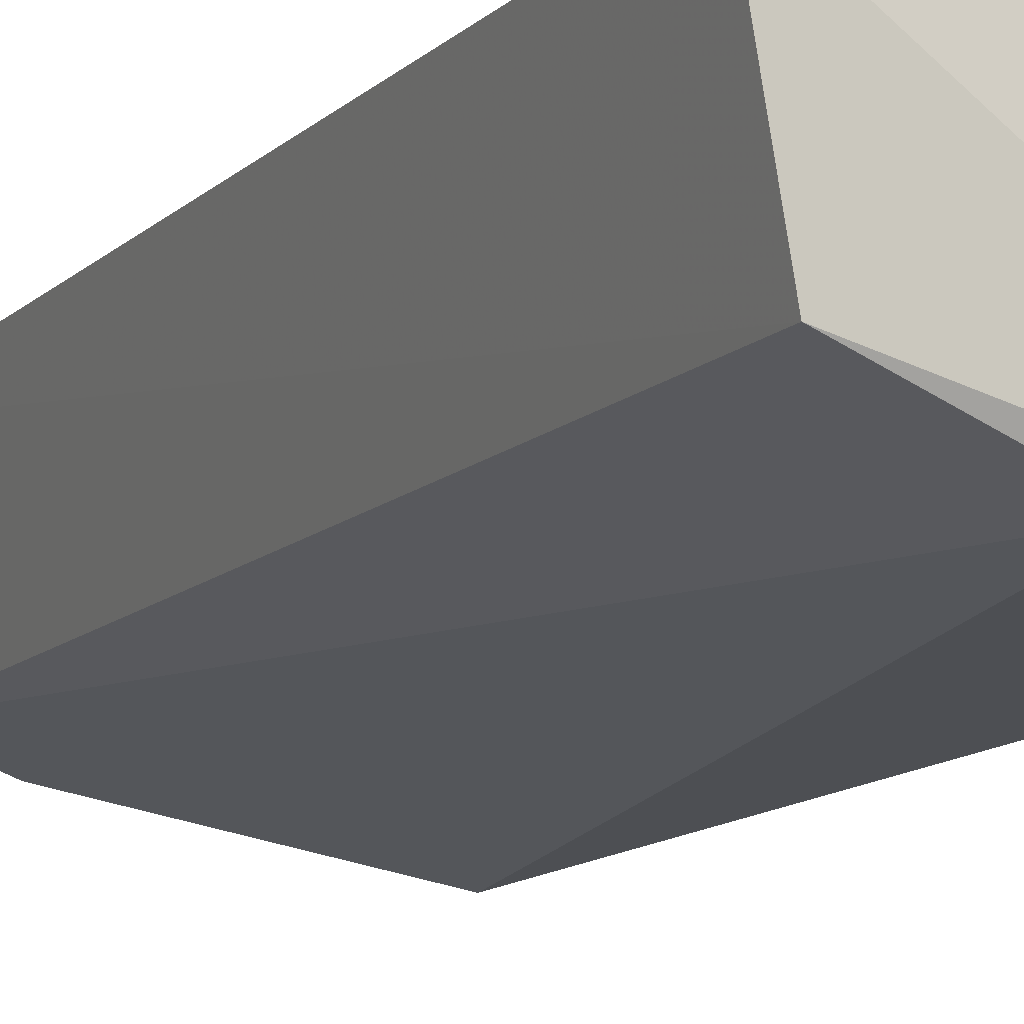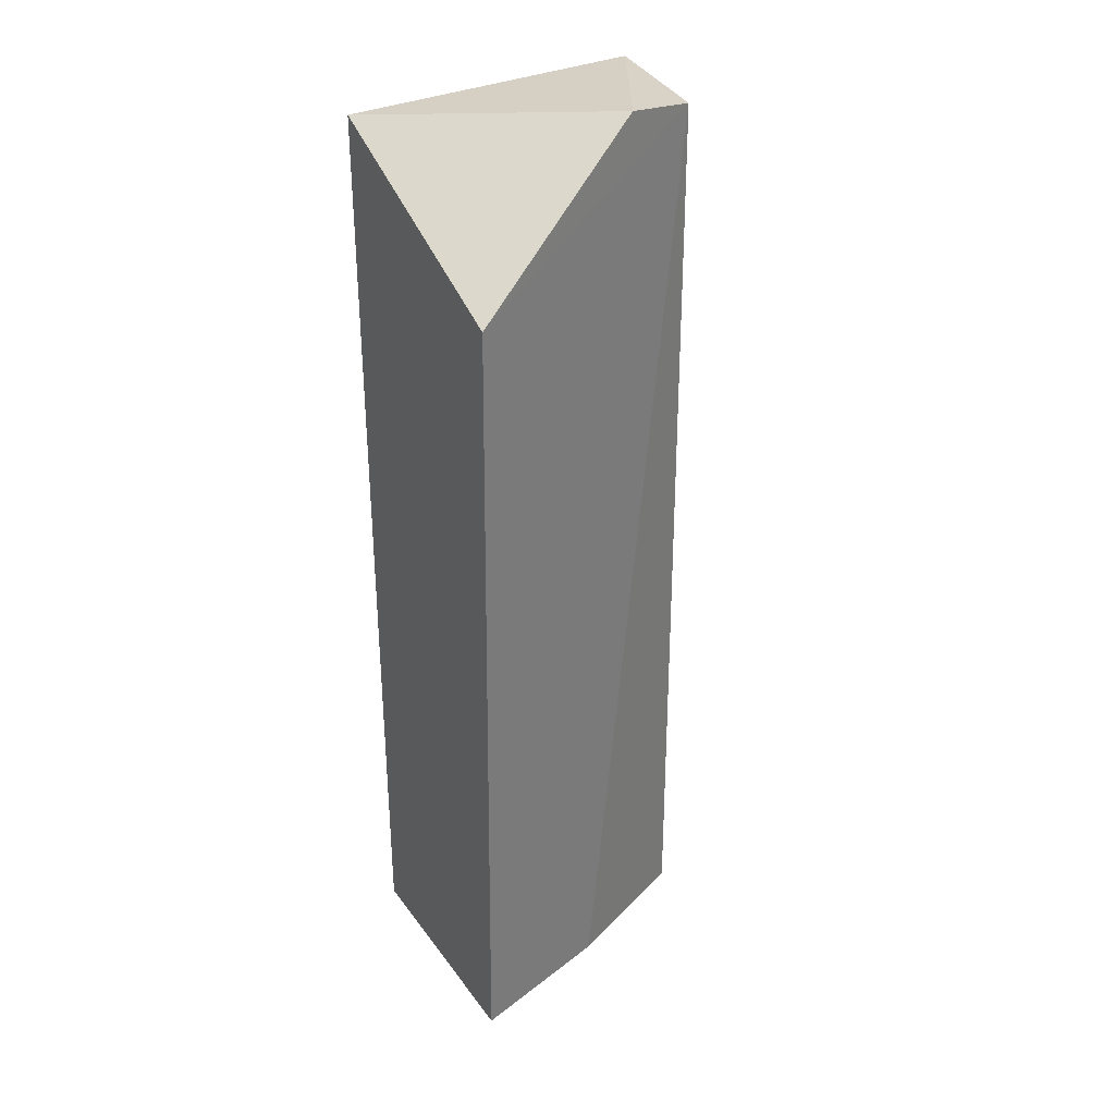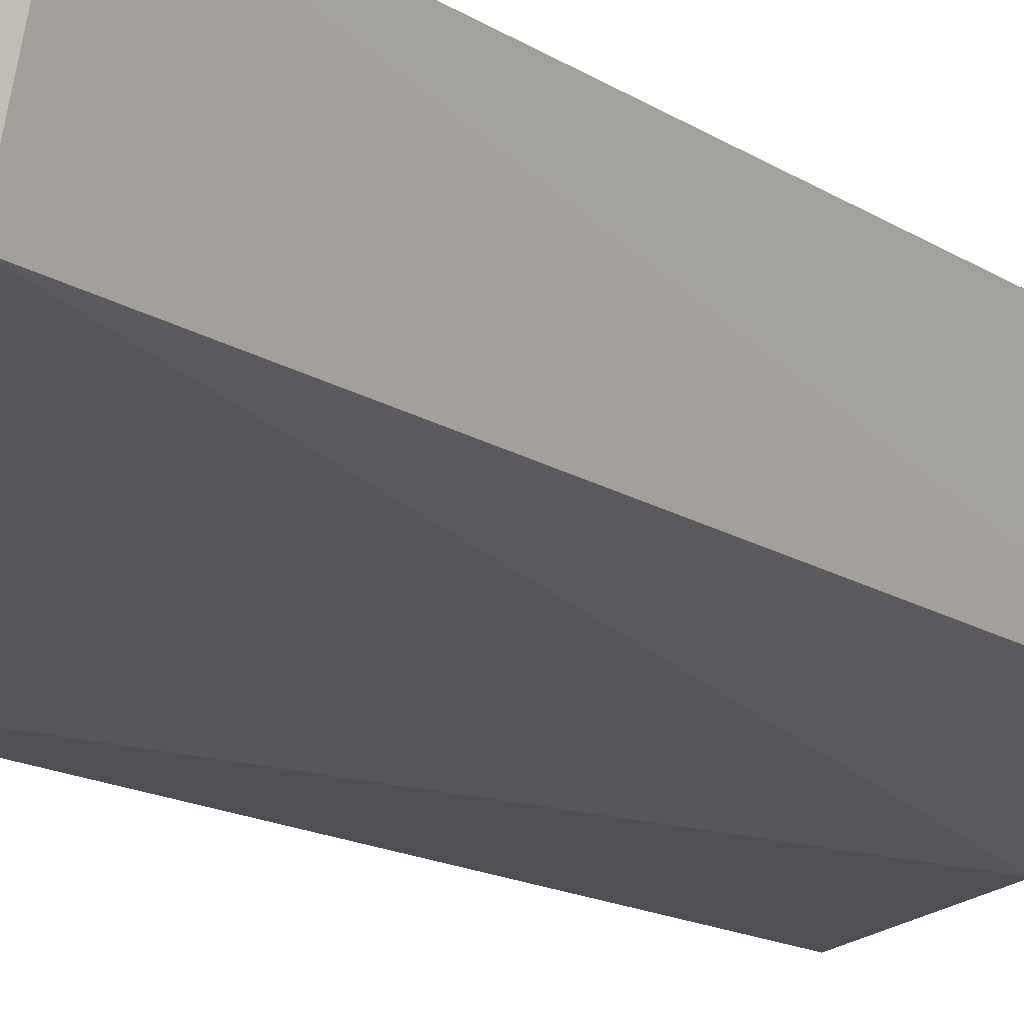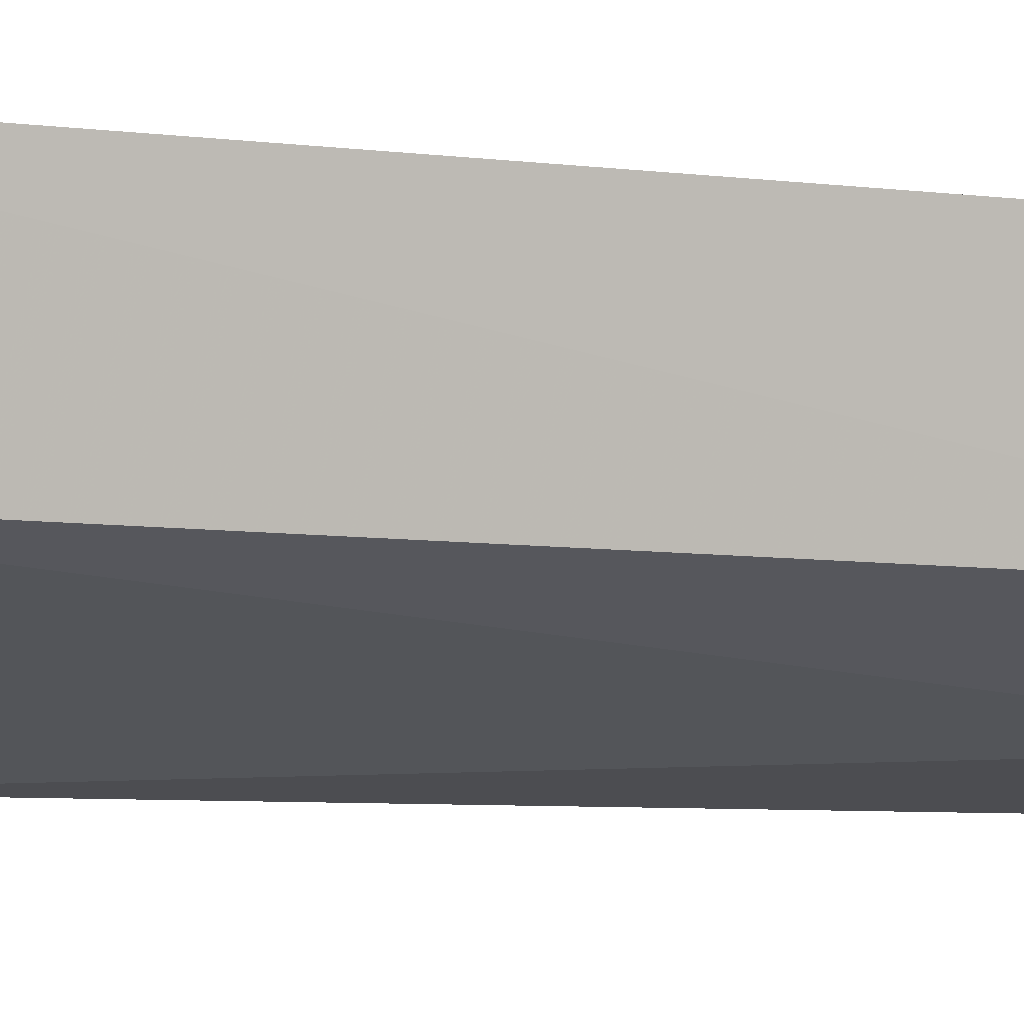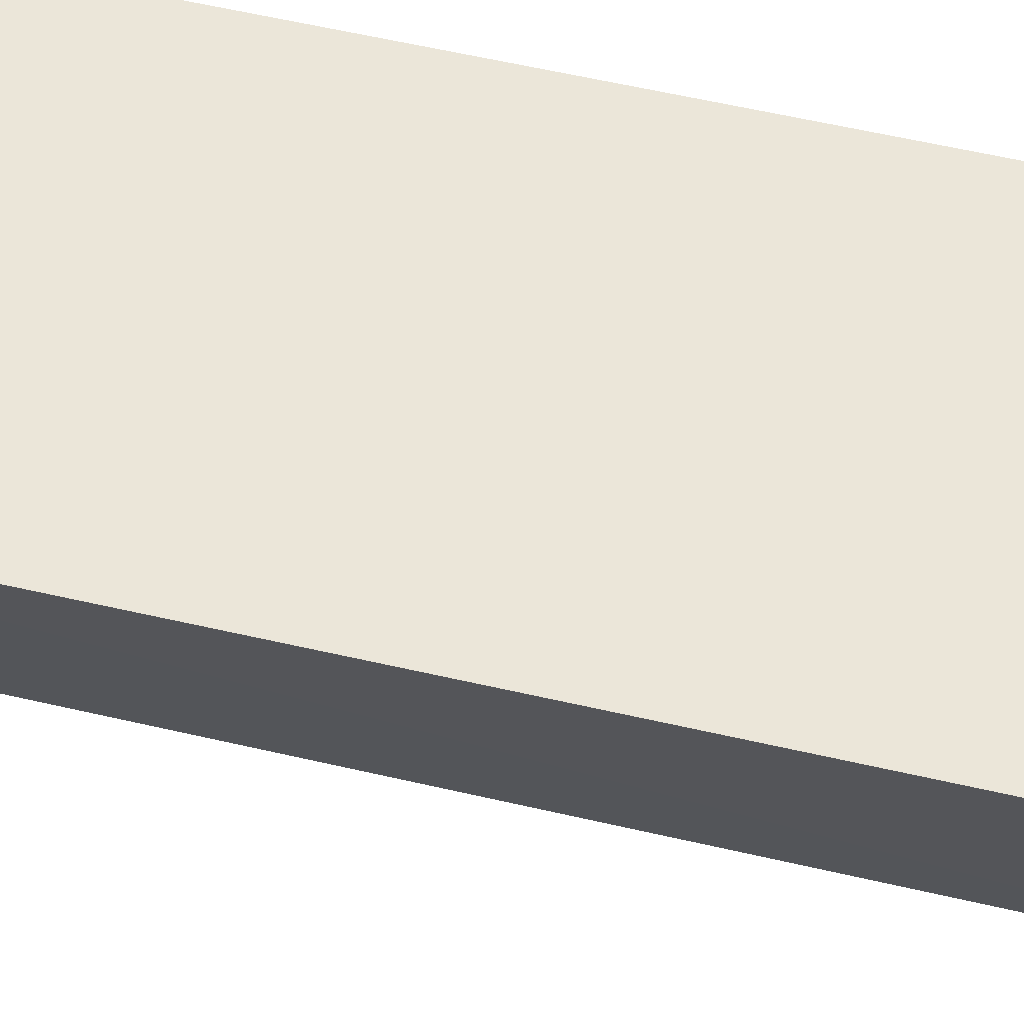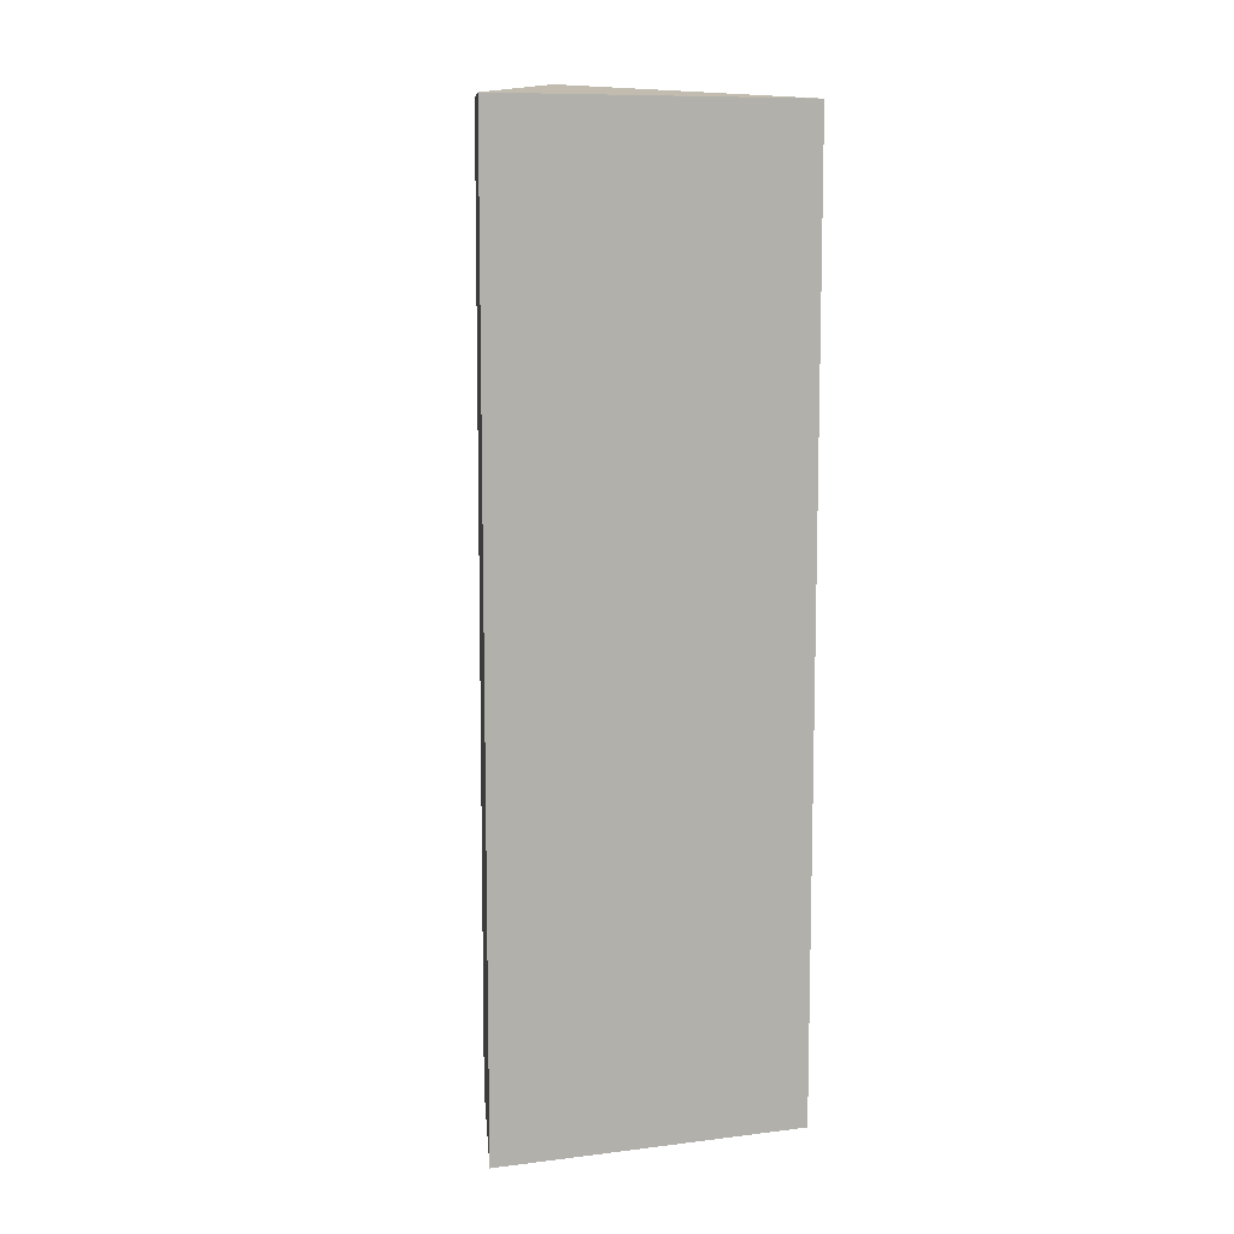
<metadata>
{"format":"obj","ext":"obj","renderer":"f3d","projection":"perspective","resolution":1024,"background":"white","views":[{"elev":-11.9,"azim":153.4,"up":"+Y"},{"elev":32.6,"azim":-32.9,"up":"+Z"},{"elev":-15.5,"azim":36.7,"up":"+Y"},{"elev":-8.5,"azim":71.4,"up":"+Y"},{"elev":57.4,"azim":103.6,"up":"+Y"},{"elev":10.2,"azim":162.9,"up":"+Z"}]}
</metadata>
<code>
v 0.2013 -0.4537 0.1405
v 0.2348 -0.4015 -0.144
v 0.2348 -0.4015 0.1349
v 0.1439 -0.4015 0.1349
v 0.1421 -0.4694 -0.1474
v 0.2253 -0.447 -0.1414
v 0.1428 -0.4724 0.0993
v 0.1439 -0.4015 -0.144
v 0.2249 -0.4465 0.1361
v 0.1839 -0.4631 -0.1416
f 1 3 4
f 3 2 4
f 6 2 3
f 6 5 2
f 7 1 4
f 7 4 5
f 8 5 4
f 8 4 2
f 8 2 5
f 9 6 3
f 9 3 1
f 9 1 7
f 10 7 5
f 10 5 6
f 10 9 7
f 10 6 9

</code>
